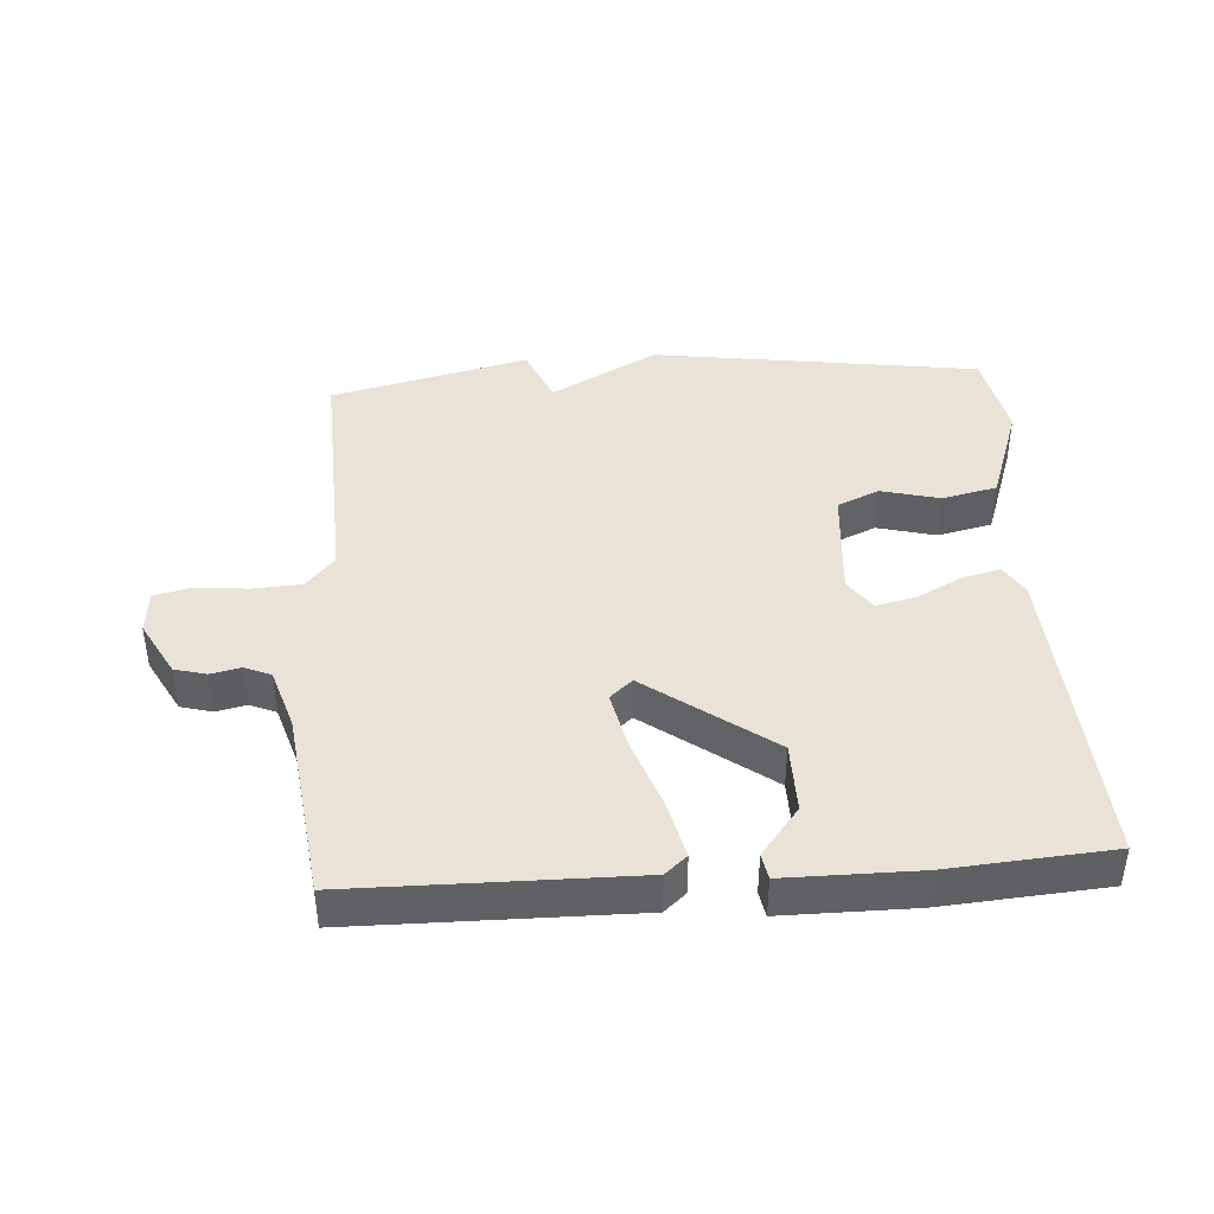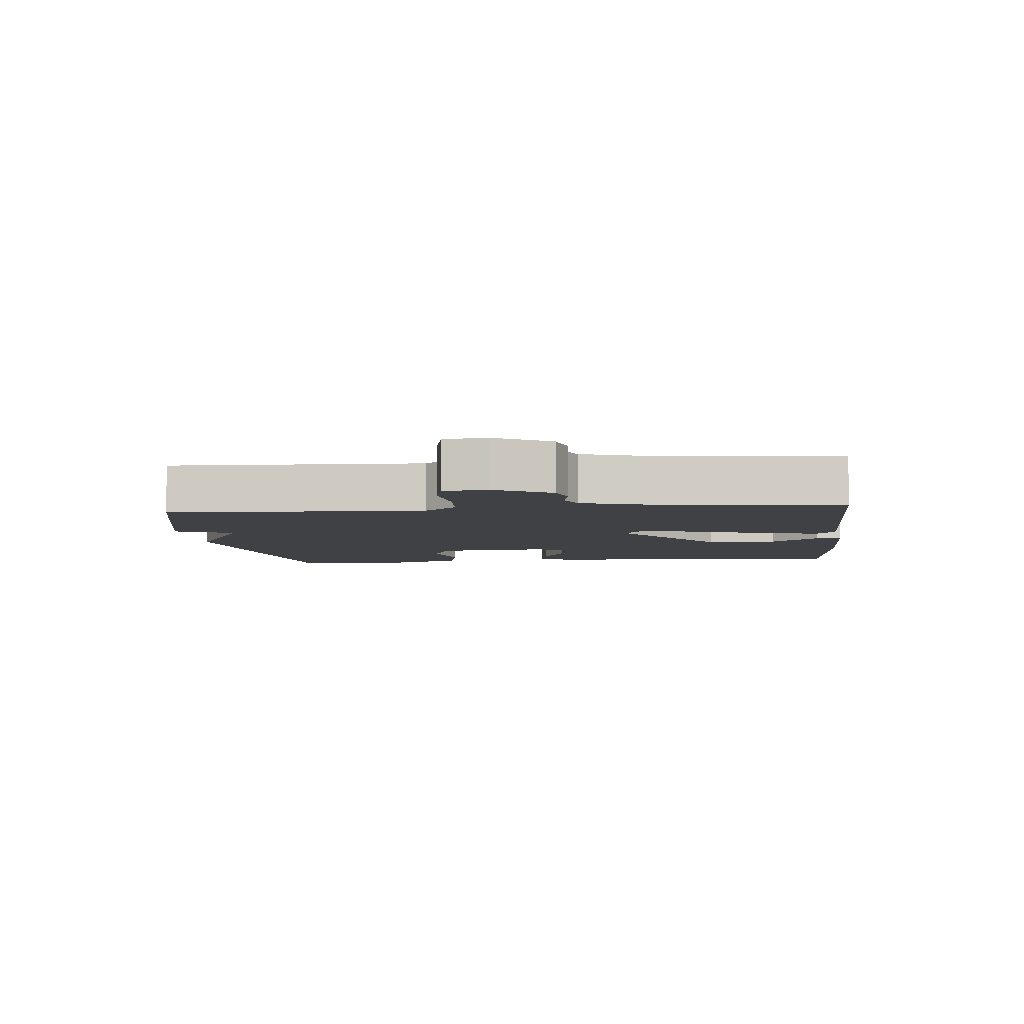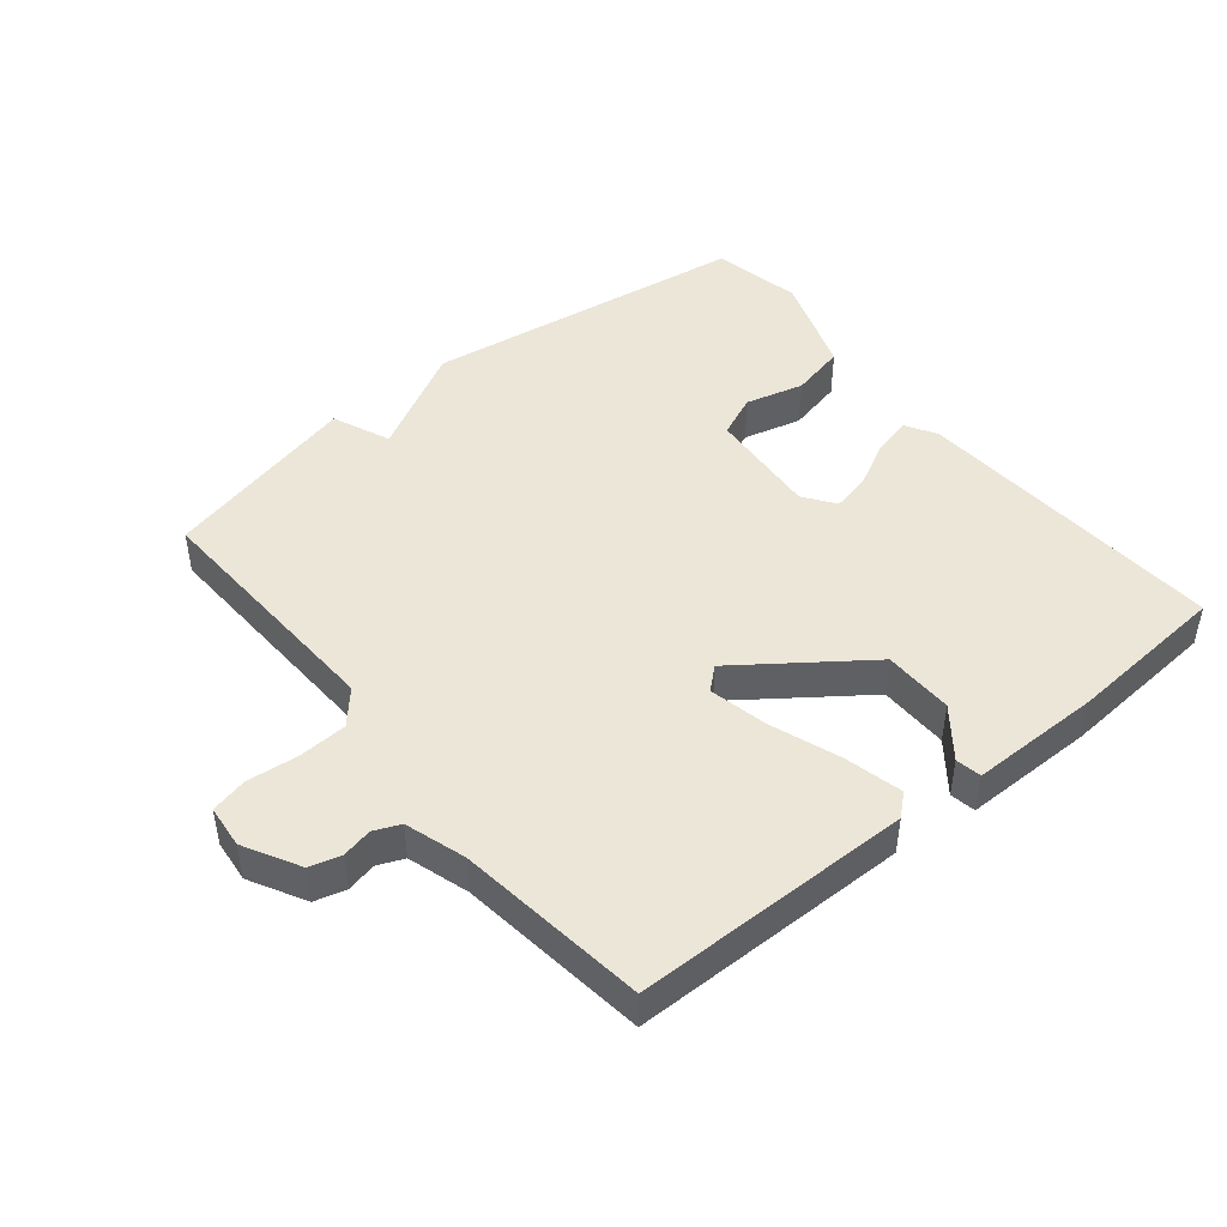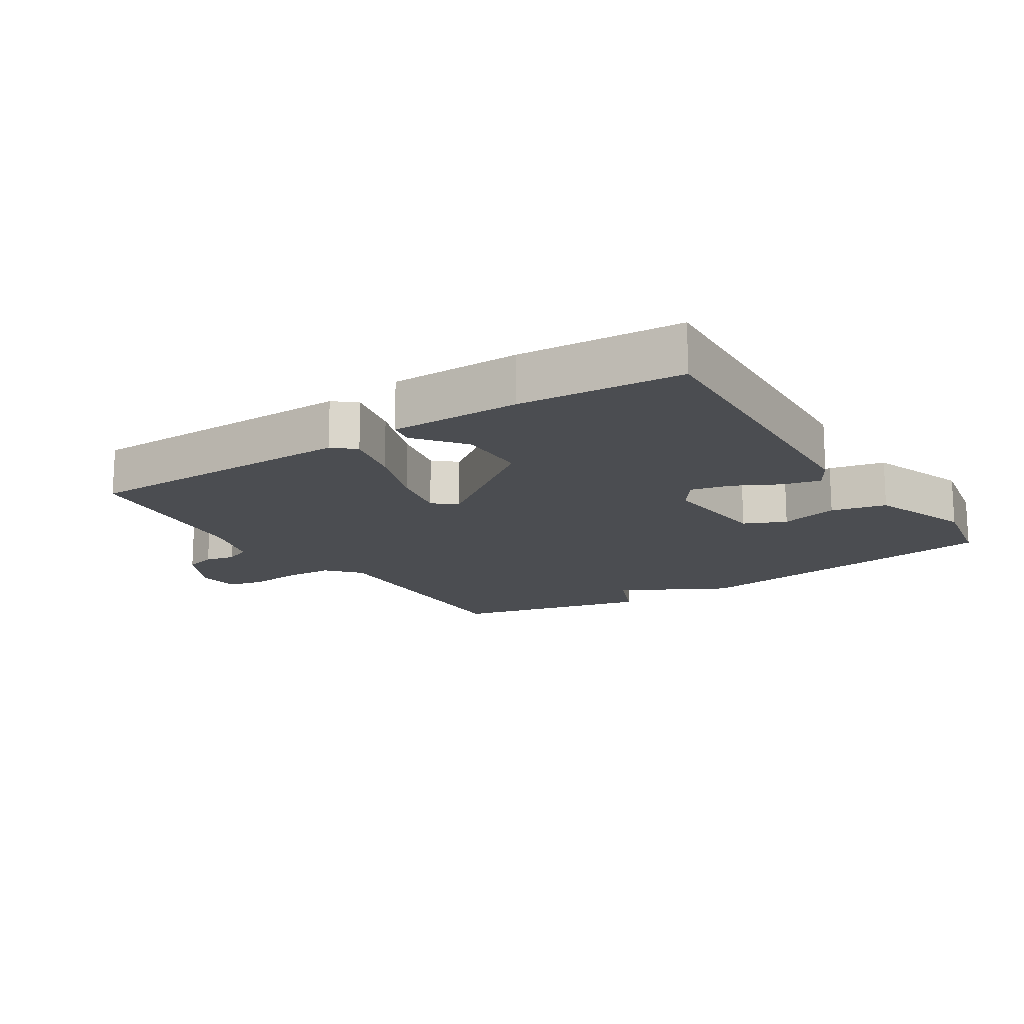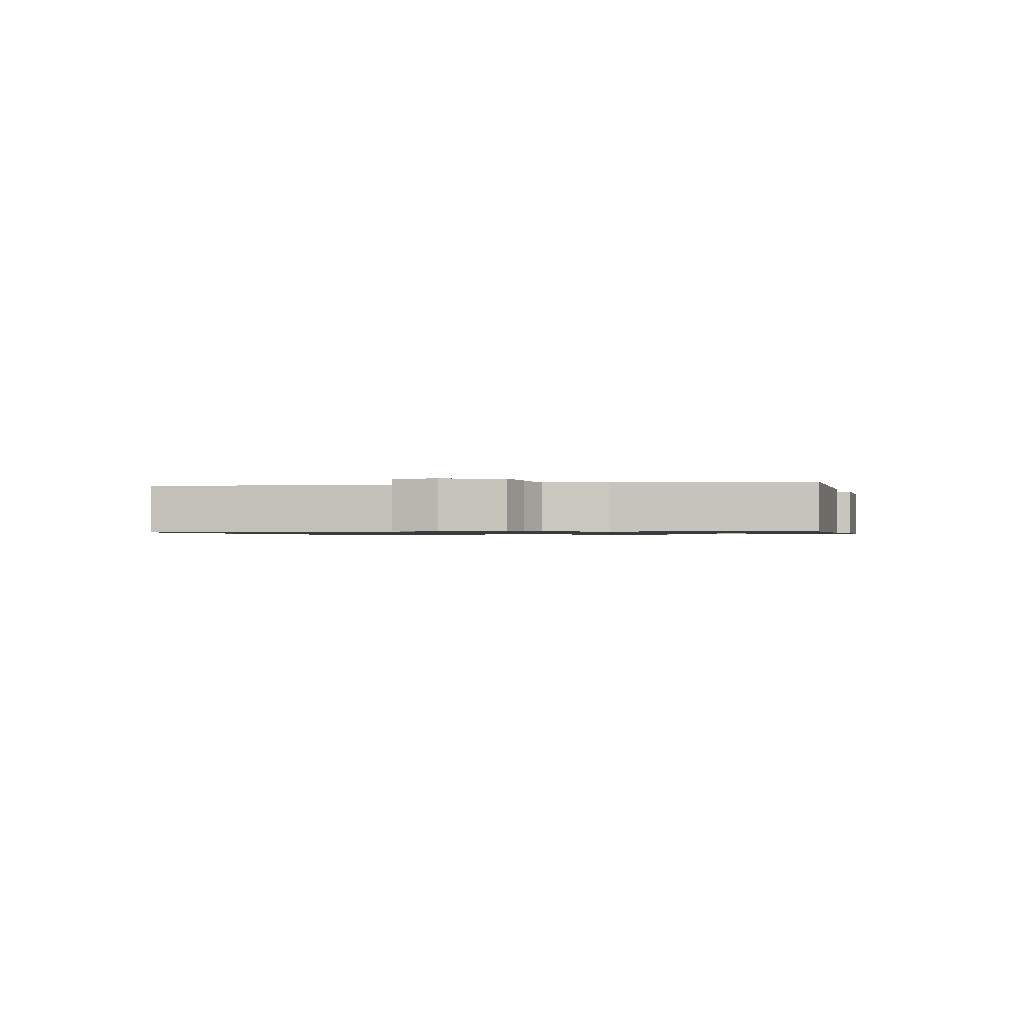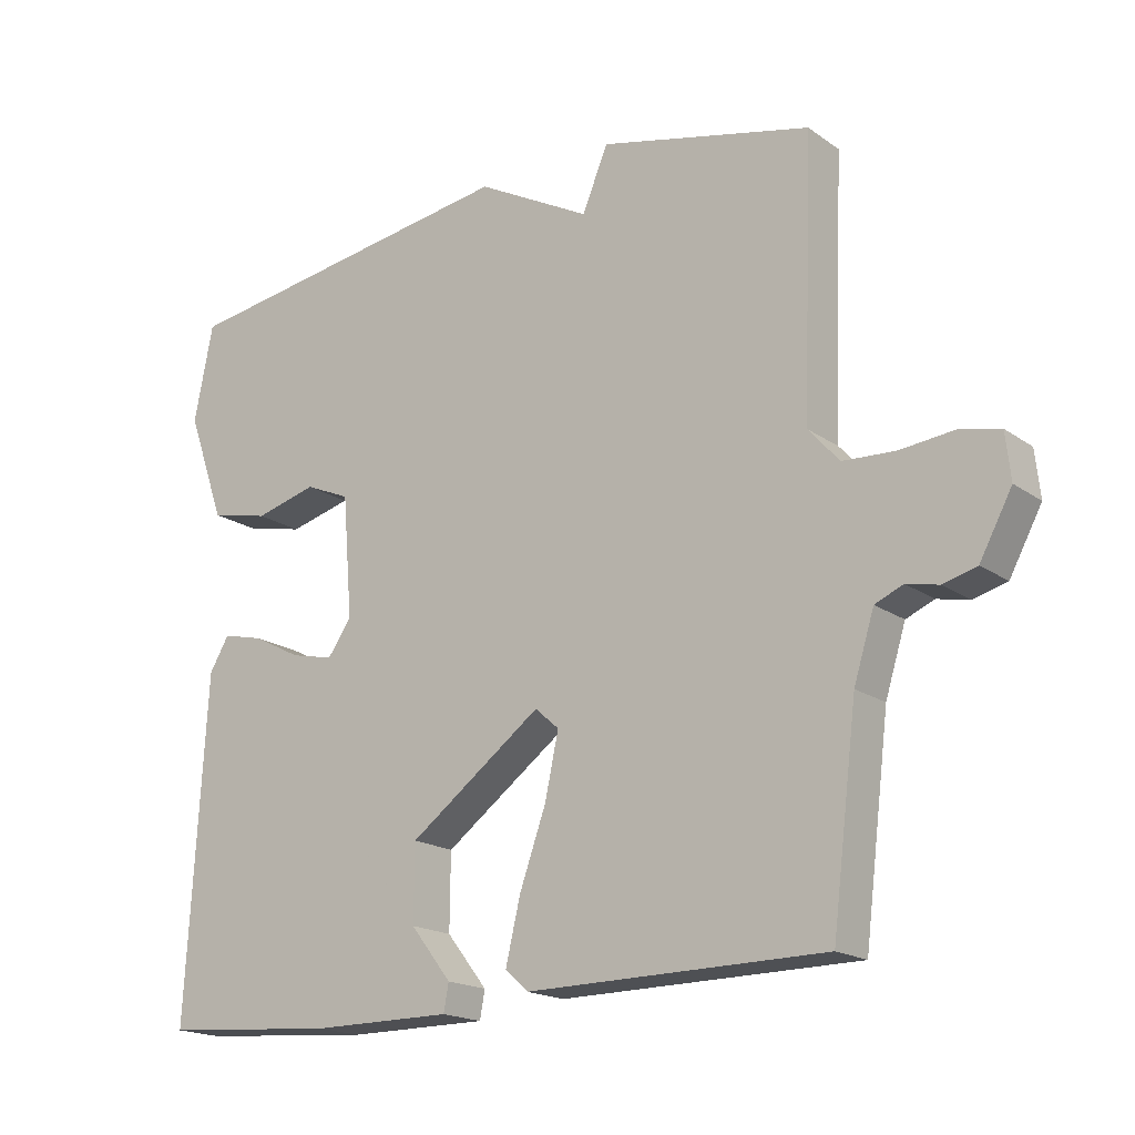
<metadata>
{"format":"obj","ext":"obj","renderer":"f3d","projection":"perspective","resolution":1024,"background":"white","views":[{"elev":41.9,"azim":176.1,"up":"+Y"},{"elev":-5.8,"azim":96.2,"up":"+Y"},{"elev":46.1,"azim":140.8,"up":"+Y"},{"elev":-15.7,"azim":-147.0,"up":"+Y"},{"elev":-0.9,"azim":102.4,"up":"+Y"},{"elev":-18.2,"azim":37.0,"up":"+Z"}]}
</metadata>
<code>
v -0.5 0.07 -0.5
v -0.472 0.07 -0.018
v -0.444 0.07 0.029
v -0.386 0.07 0.015
v -0.317 0.07 -0.021
v -0.256 0.07 -0.035
v -0.222 0.07 0.013
v -0.236 0.07 0.185
v -0.3 0.07 0.213
v -0.389 0.07 0.19
v -0.473 0.07 0.209
v -0.527 0.07 0.363
v -0.5 0.07 0.5
v -0.002 0.07 0.572
v 0.161 0.07 0.484
v 0.198 0.07 0.572
v 0.5 0.07 0.5
v 0.485 0.07 0.113
v 0.529 0.07 0.063
v 0.603 0.07 0.059
v 0.682 0.07 0.067
v 0.738 0.07 0.054
v 0.745 0.07 -0.012
v 0.699 0.07 -0.097
v 0.651 0.07 -0.11
v 0.605 0.07 -0.1
v 0.565 0.07 -0.117
v 0.536 0.07 -0.21
v 0.5 0.07 -0.5
v 0.076 0.07 -0.504
v 0.043 0.07 -0.475
v 0.064 0.07 -0.386
v 0.102 0.07 -0.279
v 0.121 0.07 -0.19
v 0.087 0.07 -0.16
v -0.102 0.07 -0.299
v -0.103 0.07 -0.406
v -0.045 0.07 -0.48
v -0.052 0.07 -0.519
v -0.252 0.07 -0.519
v -0.5 0 -0.5
v -0.472 0 -0.018
v -0.444 0 0.029
v -0.386 0 0.015
v -0.317 0 -0.021
v -0.256 0 -0.035
v -0.222 0 0.013
v -0.236 0 0.185
v -0.3 0 0.213
v -0.389 0 0.19
v -0.473 0 0.209
v -0.527 0 0.363
v -0.5 0 0.5
v -0.002 0 0.572
v 0.161 0 0.484
v 0.198 0 0.572
v 0.5 0 0.5
v 0.485 0 0.113
v 0.529 0 0.063
v 0.603 0 0.059
v 0.682 0 0.067
v 0.738 0 0.054
v 0.745 0 -0.012
v 0.699 0 -0.097
v 0.651 0 -0.11
v 0.605 0 -0.1
v 0.565 0 -0.117
v 0.536 0 -0.21
v 0.5 0 -0.5
v 0.076 0 -0.504
v 0.043 0 -0.475
v 0.064 0 -0.386
v 0.102 0 -0.279
v 0.121 0 -0.19
v 0.087 0 -0.16
v -0.102 0 -0.299
v -0.103 0 -0.406
v -0.045 0 -0.48
v -0.052 0 -0.519
v -0.252 0 -0.519
f 1 2 3
f 40 1 3
f 39 40 3
f 38 39 3
f 37 38 3
f 3 4 5
f 37 3 5
f 36 37 5
f 35 36 5 6
f 31 32 33
f 30 31 33
f 29 30 33
f 28 29 33
f 27 28 33 34
f 26 27 34 35
f 24 25 26
f 23 24 26
f 22 23 26
f 21 22 26
f 20 21 26
f 35 6 7
f 26 35 7
f 20 26 7
f 19 20 7
f 15 16 17 18
f 13 14 15
f 12 13 15
f 11 12 15
f 10 11 15
f 9 10 15
f 8 9 15 18
f 7 8 18 19
f 43 42 41
f 43 41 80
f 43 80 79
f 43 79 78
f 43 78 77
f 45 44 43
f 45 43 77
f 45 77 76
f 46 45 76 75
f 73 72 71
f 73 71 70
f 73 70 69
f 73 69 68
f 74 73 68 67
f 75 74 67 66
f 66 65 64
f 66 64 63
f 66 63 62
f 66 62 61
f 66 61 60
f 47 46 75
f 47 75 66
f 47 66 60
f 47 60 59
f 58 57 56 55
f 55 54 53
f 55 53 52
f 55 52 51
f 55 51 50
f 55 50 49
f 58 55 49 48
f 59 58 48 47
f 1 41 42 2
f 2 42 43 3
f 3 43 44 4
f 4 44 45 5
f 5 45 46 6
f 6 46 47 7
f 7 47 48 8
f 8 48 49 9
f 9 49 50 10
f 10 50 51 11
f 11 51 52 12
f 12 52 53 13
f 13 53 54 14
f 14 54 55 15
f 15 55 56 16
f 16 56 57 17
f 17 57 58 18
f 18 58 59 19
f 19 59 60 20
f 20 60 61 21
f 21 61 62 22
f 22 62 63 23
f 23 63 64 24
f 24 64 65 25
f 25 65 66 26
f 26 66 67 27
f 27 67 68 28
f 28 68 69 29
f 29 69 70 30
f 30 70 71 31
f 31 71 72 32
f 32 72 73 33
f 33 73 74 34
f 34 74 75 35
f 35 75 76 36
f 36 76 77 37
f 37 77 78 38
f 38 78 79 39
f 39 79 80 40
f 40 80 41 1

</code>
